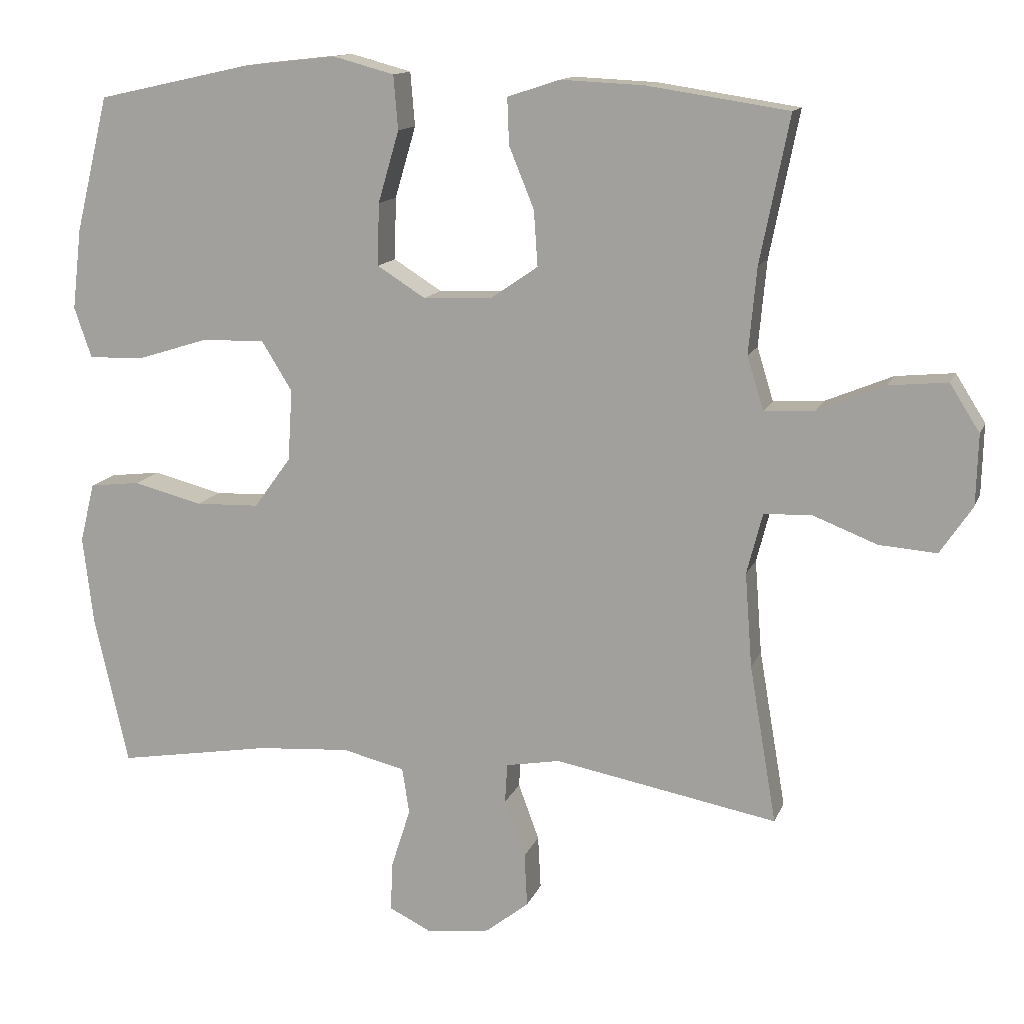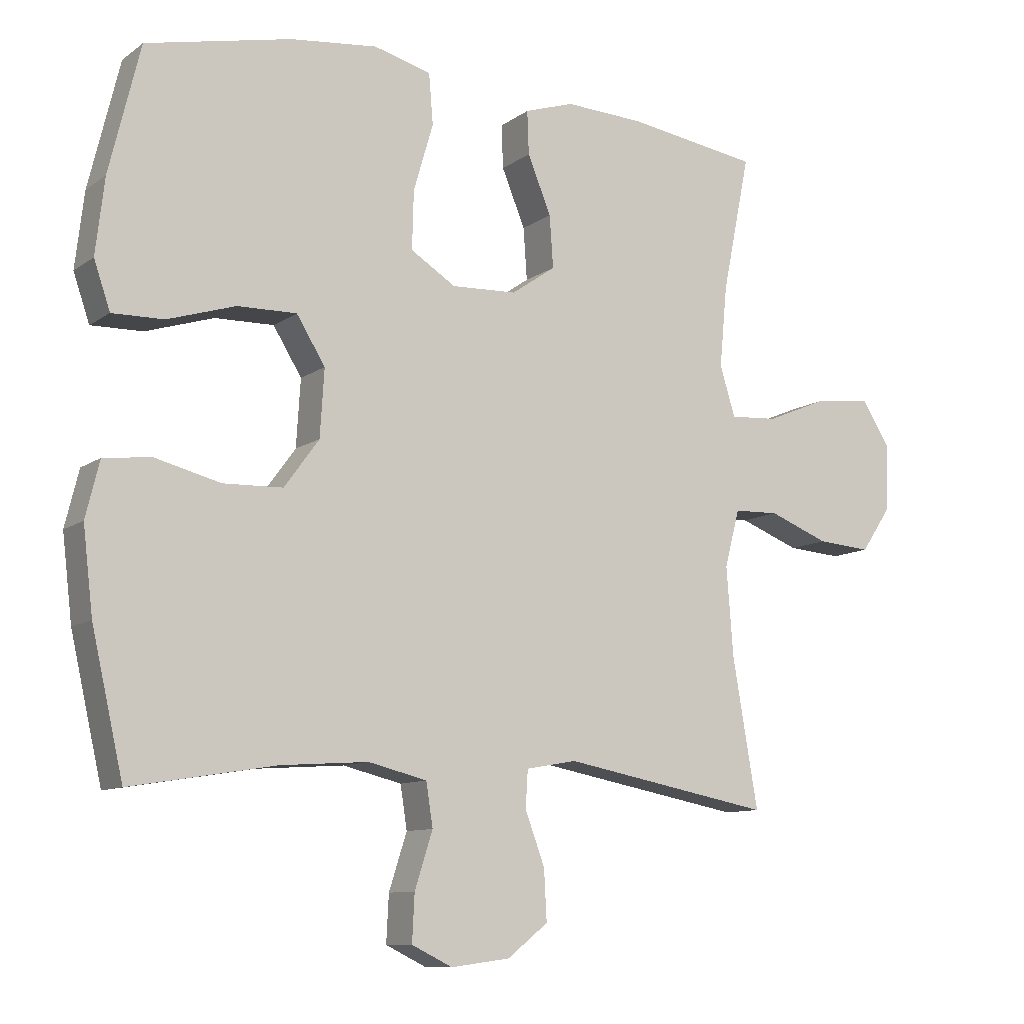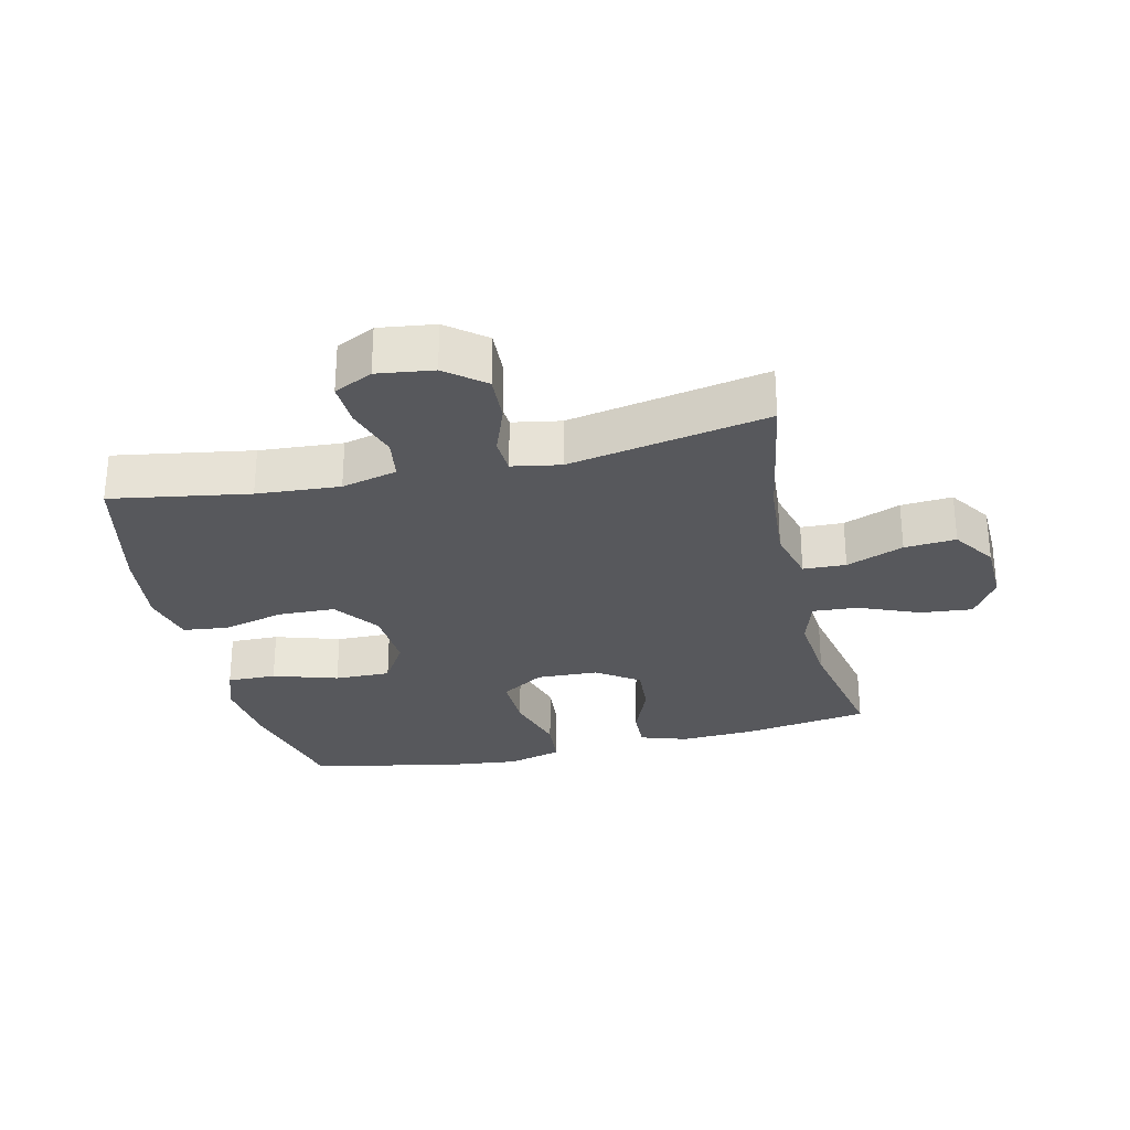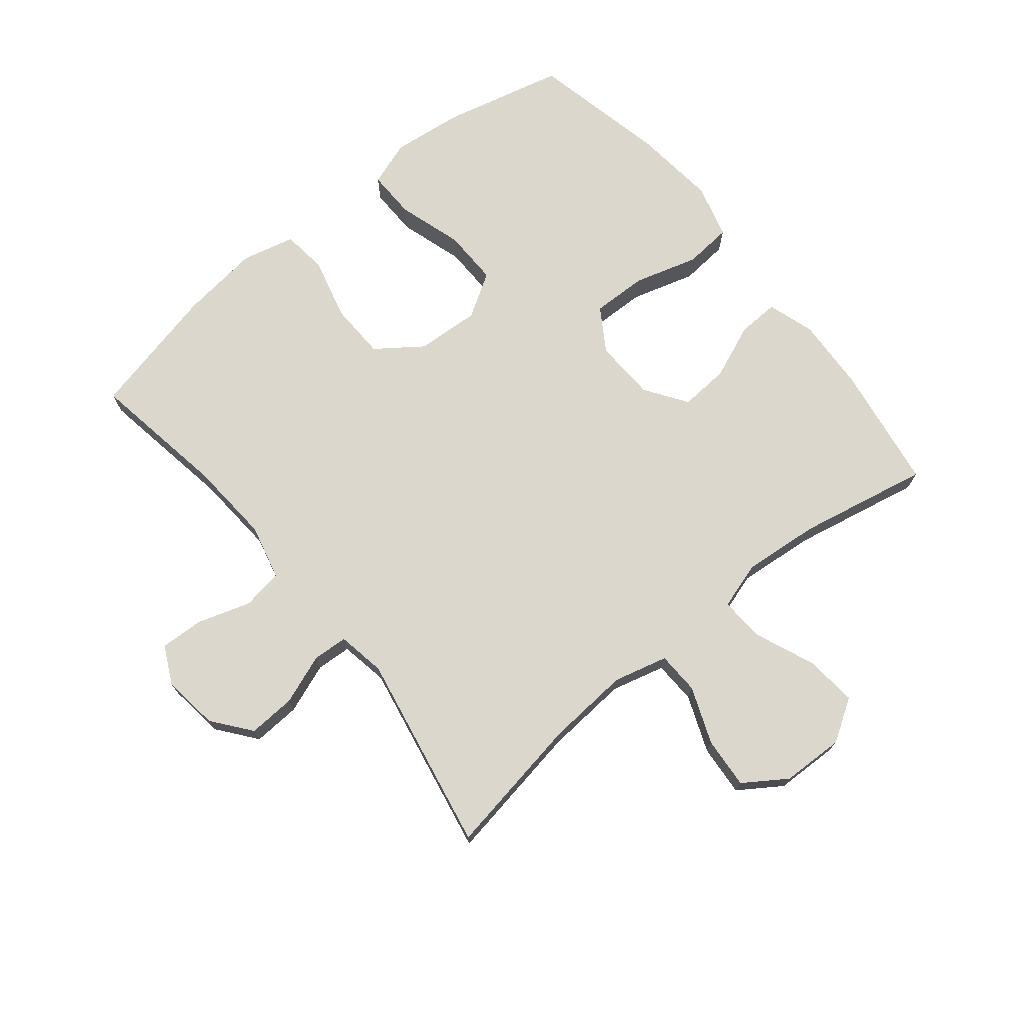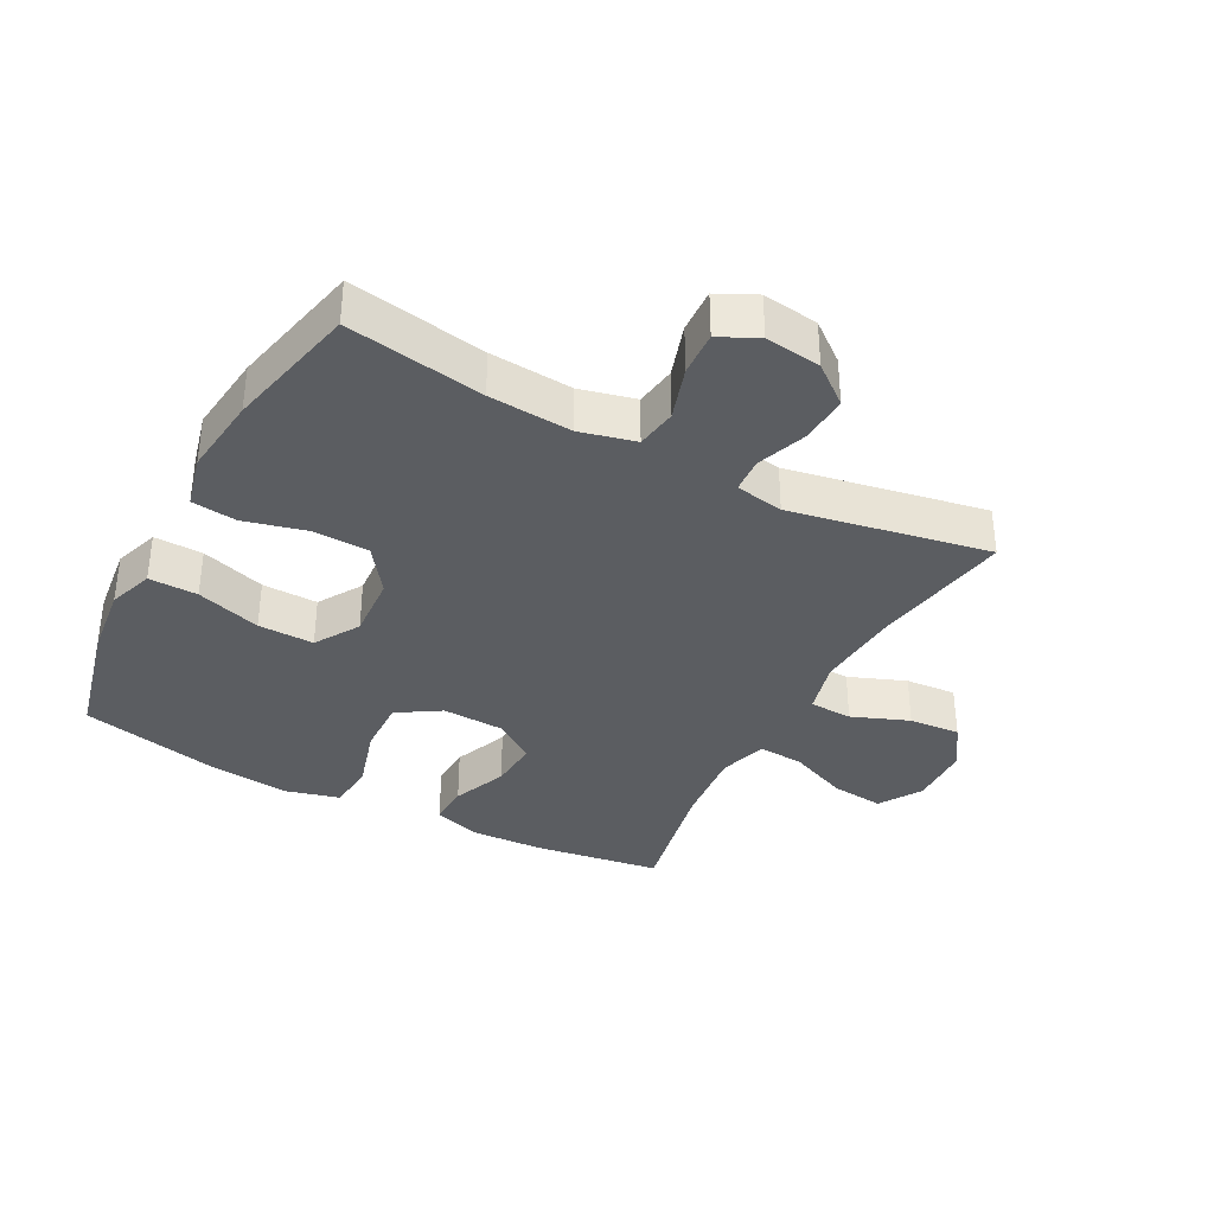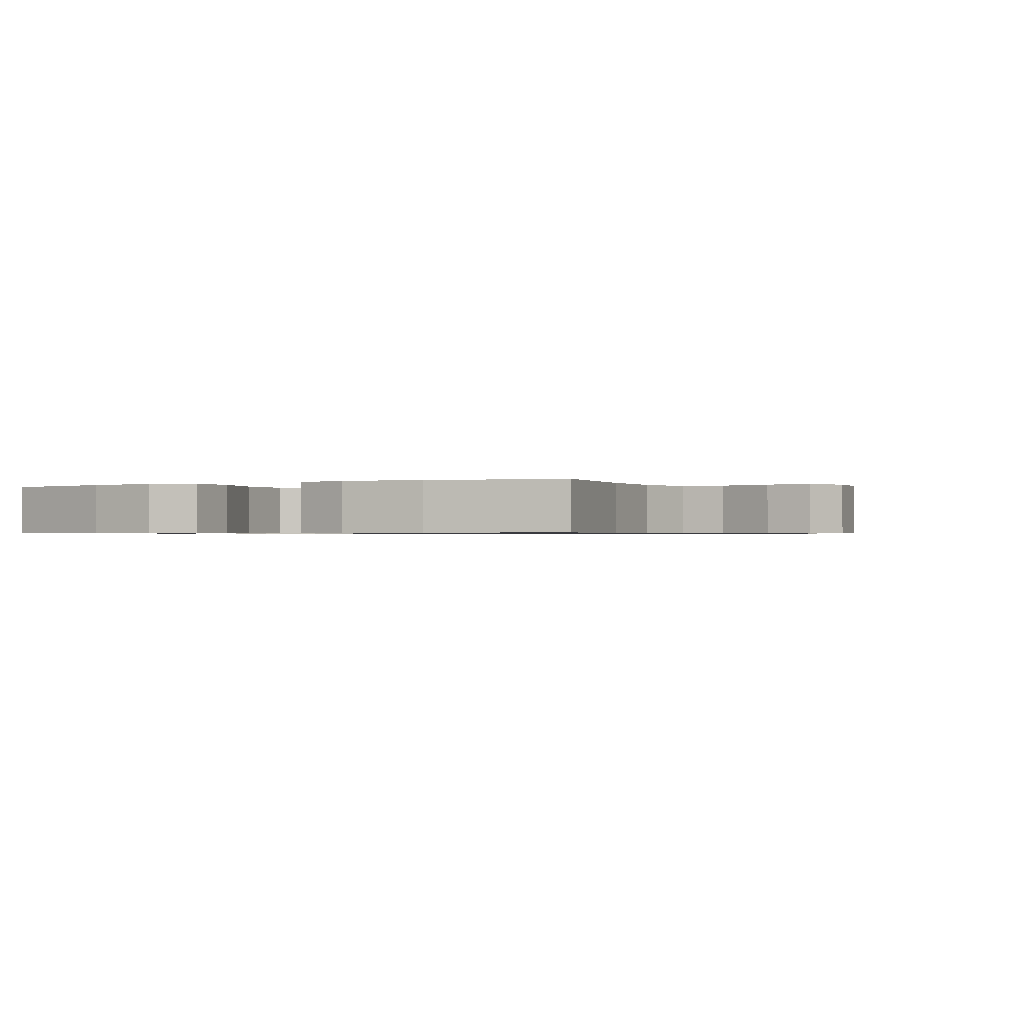
<metadata>
{"format":"obj","ext":"obj","renderer":"f3d","projection":"perspective","resolution":1024,"background":"white","views":[{"elev":13.2,"azim":-163.9,"up":"+Z"},{"elev":-10.1,"azim":149.4,"up":"+Z"},{"elev":-28.8,"azim":-166.9,"up":"+Y"},{"elev":73.1,"azim":-129.1,"up":"+Y"},{"elev":-36.2,"azim":152.0,"up":"+Y"},{"elev":-0.7,"azim":118.3,"up":"+Y"}]}
</metadata>
<code>
o path3758
v -0.4346 0.0375 0.3089
v -0.4231 0.0375 0.1857
v -0.4466 0.0375 0.1092
v -0.5191 0.0375 0.114
v -0.6151 0.0375 0.1536
v -0.699 0.0375 0.1619
v -0.7416 0.0375 0.09415
v -0.7388 0.0375 -0.006462
v -0.6926 0.0375 -0.07506
v -0.6103 0.0375 -0.06879
v -0.5188 0.0375 -0.0331
v -0.4503 0.0375 -0.03549
v -0.4278 0.0375 -0.1226
v -0.438 0.0375 -0.2576
v -0.4767 0.0375 -0.484
v -0.1578 0.0375 -0.4239
v -0.08024 0.0375 -0.4377
v -0.07684 0.0375 -0.4945
v -0.1067 0.0375 -0.575
v -0.1107 0.0375 -0.6515
v -0.04911 0.0375 -0.7002
v 0.04087 0.0375 -0.7121
v 0.1026 0.0375 -0.6819
v 0.09912 0.0375 -0.6108
v 0.0719 0.0375 -0.5256
v 0.08204 0.0375 -0.4599
v 0.1714 0.0375 -0.4379
v 0.3044 0.0375 -0.4474
v 0.525 0.0375 -0.484
v 0.5732 0.0375 -0.2713
v 0.5883 0.0375 -0.1433
v 0.5674 0.0375 -0.05822
v 0.4949 0.0375 -0.04983
v 0.3958 0.0375 -0.07527
v 0.3049 0.0375 -0.07244
v 0.2519 0.0375 0.000237
v 0.2456 0.0375 0.1023
v 0.2891 0.0375 0.1728
v 0.3788 0.0375 0.1712
v 0.4824 0.0375 0.1388
v 0.5608 0.0375 0.1372
v 0.5856 0.0375 0.2094
v 0.5722 0.0375 0.3242
v 0.525 0.0375 0.5179
v 0.3042 0.0375 0.5664
v 0.1717 0.0375 0.5809
v 0.08446 0.0375 0.5574
v 0.07804 0.0375 0.4804
v 0.1081 0.0375 0.3781
v 0.1104 0.0375 0.2894
v 0.04164 0.0375 0.246
v -0.05729 0.0375 0.2502
v -0.1245 0.0375 0.2966
v -0.1189 0.0375 0.376
v -0.08315 0.0375 0.4634
v -0.08066 0.0375 0.5297
v -0.1556 0.0375 0.5541
v -0.275 0.0375 0.5484
v -0.4767 0.0375 0.5179
v -0.4346 -0.0375 0.3089
v -0.4231 -0.0375 0.1857
v -0.4466 -0.0375 0.1092
v -0.5191 -0.0375 0.114
v -0.6151 -0.0375 0.1536
v -0.699 -0.0375 0.1619
v -0.7416 -0.0375 0.09415
v -0.7388 -0.0375 -0.006462
v -0.6926 -0.0375 -0.07506
v -0.6103 -0.0375 -0.06879
v -0.5188 -0.0375 -0.0331
v -0.4503 -0.0375 -0.03549
v -0.4278 -0.0375 -0.1226
v -0.438 -0.0375 -0.2576
v -0.4767 -0.0375 -0.484
v -0.1578 -0.0375 -0.4239
v -0.08024 -0.0375 -0.4377
v -0.07684 -0.0375 -0.4945
v -0.1067 -0.0375 -0.575
v -0.1107 -0.0375 -0.6515
v -0.04911 -0.0375 -0.7002
v 0.04087 -0.0375 -0.7121
v 0.1026 -0.0375 -0.6819
v 0.09912 -0.0375 -0.6108
v 0.0719 -0.0375 -0.5256
v 0.08204 -0.0375 -0.4599
v 0.1714 -0.0375 -0.4379
v 0.3044 -0.0375 -0.4474
v 0.525 -0.0375 -0.484
v 0.5732 -0.0375 -0.2713
v 0.5883 -0.0375 -0.1433
v 0.5674 -0.0375 -0.05822
v 0.4949 -0.0375 -0.04983
v 0.3958 -0.0375 -0.07527
v 0.3049 -0.0375 -0.07244
v 0.2519 -0.0375 0.000237
v 0.2456 -0.0375 0.1023
v 0.2891 -0.0375 0.1728
v 0.3788 -0.0375 0.1712
v 0.4824 -0.0375 0.1388
v 0.5608 -0.0375 0.1372
v 0.5856 -0.0375 0.2094
v 0.5722 -0.0375 0.3242
v 0.525 -0.0375 0.5179
v 0.3042 -0.0375 0.5664
v 0.1717 -0.0375 0.5809
v 0.08446 -0.0375 0.5574
v 0.07804 -0.0375 0.4804
v 0.1081 -0.0375 0.3781
v 0.1104 -0.0375 0.2894
v 0.04164 -0.0375 0.246
v -0.05729 -0.0375 0.2502
v -0.1245 -0.0375 0.2966
v -0.1189 -0.0375 0.376
v -0.08315 -0.0375 0.4634
v -0.08066 -0.0375 0.5297
v -0.1556 -0.0375 0.5541
v -0.275 -0.0375 0.5484
v -0.4767 -0.0375 0.5179
v -0.699 0.0375 0.1619
v -0.699 0.0375 0.1619
v -0.7416 0.0375 0.09415
v -0.7388 0.0375 -0.006462
v -0.6926 0.0375 -0.07506
v -0.6926 0.0375 -0.07506
v -0.6151 0.0375 0.1536
v -0.6103 0.0375 -0.06879
v -0.5191 0.0375 0.114
v -0.5188 0.0375 -0.0331
v -0.4466 0.0375 0.1092
v -0.4466 0.0375 0.1092
v -0.4503 0.0375 -0.03549
v -0.4503 0.0375 -0.03549
v -0.438 0.0375 -0.2576
v -0.4767 0.0375 -0.484
v -0.4767 0.0375 -0.484
v -0.4767 0.0375 0.5179
v -0.4767 0.0375 0.5179
v -0.4346 0.0375 0.3089
v -0.4278 0.0375 -0.1226
v -0.4231 0.0375 0.1857
v -0.275 0.0375 0.5484
v -0.1578 0.0375 -0.4239
v -0.1556 0.0375 0.5541
v -0.08024 0.0375 -0.4377
v -0.08024 0.0375 -0.4377
v -0.08066 0.0375 0.5297
v -0.08066 0.0375 0.5297
v -0.1245 0.0375 0.2966
v -0.1189 0.0375 0.376
v -0.05729 0.0375 0.2502
v -0.08315 0.0375 0.4634
v -0.1067 0.0375 -0.575
v -0.1107 0.0375 -0.6515
v -0.04911 0.0375 -0.7002
v -0.07684 0.0375 -0.4945
v 0.04164 0.0375 0.246
v 0.04087 0.0375 -0.7121
v 0.1026 0.0375 -0.6819
v 0.1026 0.0375 -0.6819
v 0.1104 0.0375 0.2894
v 0.0719 0.0375 -0.5256
v 0.08204 0.0375 -0.4599
v 0.08204 0.0375 -0.4599
v 0.09912 0.0375 -0.6108
v 0.08446 0.0375 0.5574
v 0.08446 0.0375 0.5574
v 0.07804 0.0375 0.4804
v 0.1081 0.0375 0.3781
v 0.1714 0.0375 -0.4379
v 0.1717 0.0375 0.5809
v 0.3044 0.0375 -0.4474
v 0.3042 0.0375 0.5664
v 0.2519 0.0375 0.000237
v 0.2456 0.0375 0.1023
v 0.2891 0.0375 0.1728
v 0.3049 0.0375 -0.07244
v 0.3788 0.0375 0.1712
v 0.3958 0.0375 -0.07527
v 0.4824 0.0375 0.1388
v 0.4949 0.0375 -0.04983
v 0.525 0.0375 0.5179
v 0.525 0.0375 0.5179
v 0.5608 0.0375 0.1372
v 0.5608 0.0375 0.1372
v 0.5674 0.0375 -0.05822
v 0.5674 0.0375 -0.05822
v 0.525 0.0375 -0.484
v 0.525 0.0375 -0.484
v 0.5722 0.0375 0.3242
v 0.5732 0.0375 -0.2713
v 0.5856 0.0375 0.2094
v 0.5883 0.0375 -0.1433
v -0.699 -0.0375 0.1619
v -0.699 -0.0375 0.1619
v -0.7416 -0.0375 0.09415
v -0.7388 -0.0375 -0.006462
v -0.6926 -0.0375 -0.07506
v -0.6926 -0.0375 -0.07506
v -0.6151 -0.0375 0.1536
v -0.6103 -0.0375 -0.06879
v -0.5191 -0.0375 0.114
v -0.5188 -0.0375 -0.0331
v -0.4466 -0.0375 0.1092
v -0.4466 -0.0375 0.1092
v -0.4503 -0.0375 -0.03549
v -0.4503 -0.0375 -0.03549
v -0.438 -0.0375 -0.2576
v -0.4767 -0.0375 -0.484
v -0.4767 -0.0375 -0.484
v -0.4767 -0.0375 0.5179
v -0.4767 -0.0375 0.5179
v -0.4346 -0.0375 0.3089
v -0.4278 -0.0375 -0.1226
v -0.4231 -0.0375 0.1857
v -0.275 -0.0375 0.5484
v -0.1578 -0.0375 -0.4239
v -0.1556 -0.0375 0.5541
v -0.08024 -0.0375 -0.4377
v -0.08024 -0.0375 -0.4377
v -0.08066 -0.0375 0.5297
v -0.08066 -0.0375 0.5297
v -0.1245 -0.0375 0.2966
v -0.1189 -0.0375 0.376
v -0.05729 -0.0375 0.2502
v -0.08315 -0.0375 0.4634
v -0.1067 -0.0375 -0.575
v -0.1107 -0.0375 -0.6515
v -0.04911 -0.0375 -0.7002
v -0.07684 -0.0375 -0.4945
v 0.04164 -0.0375 0.246
v 0.04087 -0.0375 -0.7121
v 0.1026 -0.0375 -0.6819
v 0.1026 -0.0375 -0.6819
v 0.1104 -0.0375 0.2894
v 0.0719 -0.0375 -0.5256
v 0.08204 -0.0375 -0.4599
v 0.08204 -0.0375 -0.4599
v 0.09912 -0.0375 -0.6108
v 0.08446 -0.0375 0.5574
v 0.08446 -0.0375 0.5574
v 0.07804 -0.0375 0.4804
v 0.1081 -0.0375 0.3781
v 0.1714 -0.0375 -0.4379
v 0.1717 -0.0375 0.5809
v 0.3044 -0.0375 -0.4474
v 0.3042 -0.0375 0.5664
v 0.2519 -0.0375 0.000237
v 0.2456 -0.0375 0.1023
v 0.2891 -0.0375 0.1728
v 0.3049 -0.0375 -0.07244
v 0.3788 -0.0375 0.1712
v 0.3958 -0.0375 -0.07527
v 0.4824 -0.0375 0.1388
v 0.4949 -0.0375 -0.04983
v 0.525 -0.0375 0.5179
v 0.525 -0.0375 0.5179
v 0.5608 -0.0375 0.1372
v 0.5608 -0.0375 0.1372
v 0.5674 -0.0375 -0.05822
v 0.5674 -0.0375 -0.05822
v 0.525 -0.0375 -0.484
v 0.525 -0.0375 -0.484
v 0.5722 -0.0375 0.3242
v 0.5732 -0.0375 -0.2713
v 0.5856 -0.0375 0.2094
v 0.5883 -0.0375 -0.1433
f 205 203 202
f 226 238 235
f 231 238 228
f 214 222 212
f 216 207 208
f 242 244 241
f 264 252 245
f 245 252 250
f 235 236 229
f 243 247 236
f 227 228 226
f 205 213 224
f 241 244 239
f 266 252 264
f 242 246 244
f 216 247 224
f 224 247 230
f 214 224 222
f 236 247 218
f 243 250 247
f 210 212 215
f 245 250 243
f 203 205 224
f 203 224 214
f 217 223 225
f 246 251 263
f 253 263 251
f 215 223 217
f 207 216 213
f 202 201 200
f 263 253 265
f 201 202 203
f 265 253 257
f 238 231 232
f 195 196 199
f 200 199 196
f 249 251 246
f 193 195 199
f 229 236 218
f 252 266 254
f 226 235 229
f 199 200 201
f 230 248 234
f 249 246 242
f 212 223 215
f 226 228 238
f 234 248 249
f 254 266 259
f 197 200 196
f 264 245 261
f 213 216 224
f 247 248 230
f 212 222 223
f 218 247 216
f 234 249 242
f 246 263 255
f 217 225 220
f 120 7 66 194
f 7 8 67 66
f 8 124 198 67
f 5 6 65 64
f 9 10 69 68
f 4 5 64 63
f 10 11 70 69
f 130 4 63 204
f 11 132 206 70
f 14 135 209 73
f 137 1 60 211
f 12 13 72 71
f 2 3 62 61
f 13 14 73 72
f 1 2 61 60
f 58 59 118 117
f 15 16 75 74
f 57 58 117 116
f 16 145 219 75
f 147 57 116 221
f 53 54 113 112
f 52 53 112 111
f 55 56 115 114
f 54 55 114 113
f 19 20 79 78
f 20 21 80 79
f 18 19 78 77
f 17 18 77 76
f 51 52 111 110
f 21 22 81 80
f 22 159 233 81
f 50 51 110 109
f 25 163 237 84
f 24 25 84 83
f 23 24 83 82
f 166 48 107 240
f 48 49 108 107
f 26 27 86 85
f 46 47 106 105
f 49 50 109 108
f 27 28 87 86
f 45 46 105 104
f 36 37 96 95
f 37 38 97 96
f 35 36 95 94
f 38 39 98 97
f 34 35 94 93
f 39 40 99 98
f 33 34 93 92
f 182 45 104 256
f 40 184 258 99
f 186 33 92 260
f 28 188 262 87
f 43 44 103 102
f 29 30 89 88
f 42 43 102 101
f 41 42 101 100
f 31 32 91 90
f 30 31 90 89
f 131 128 129
f 152 161 164
f 157 154 164
f 140 138 148
f 142 134 133
f 168 167 170
f 190 171 178
f 171 176 178
f 161 155 162
f 169 162 173
f 153 152 154
f 131 150 139
f 167 165 170
f 192 190 178
f 168 170 172
f 142 150 173
f 150 156 173
f 140 148 150
f 162 144 173
f 169 173 176
f 136 141 138
f 171 169 176
f 129 150 131
f 129 140 150
f 143 151 149
f 172 189 177
f 179 177 189
f 141 143 149
f 133 139 142
f 128 126 127
f 189 191 179
f 127 129 128
f 191 183 179
f 164 158 157
f 121 125 122
f 126 122 125
f 175 172 177
f 119 125 121
f 155 144 162
f 178 180 192
f 152 155 161
f 125 127 126
f 156 160 174
f 175 168 172
f 138 141 149
f 152 164 154
f 160 175 174
f 180 185 192
f 123 122 126
f 190 187 171
f 139 150 142
f 173 156 174
f 138 149 148
f 144 142 173
f 160 168 175
f 172 181 189
f 143 146 151

</code>
